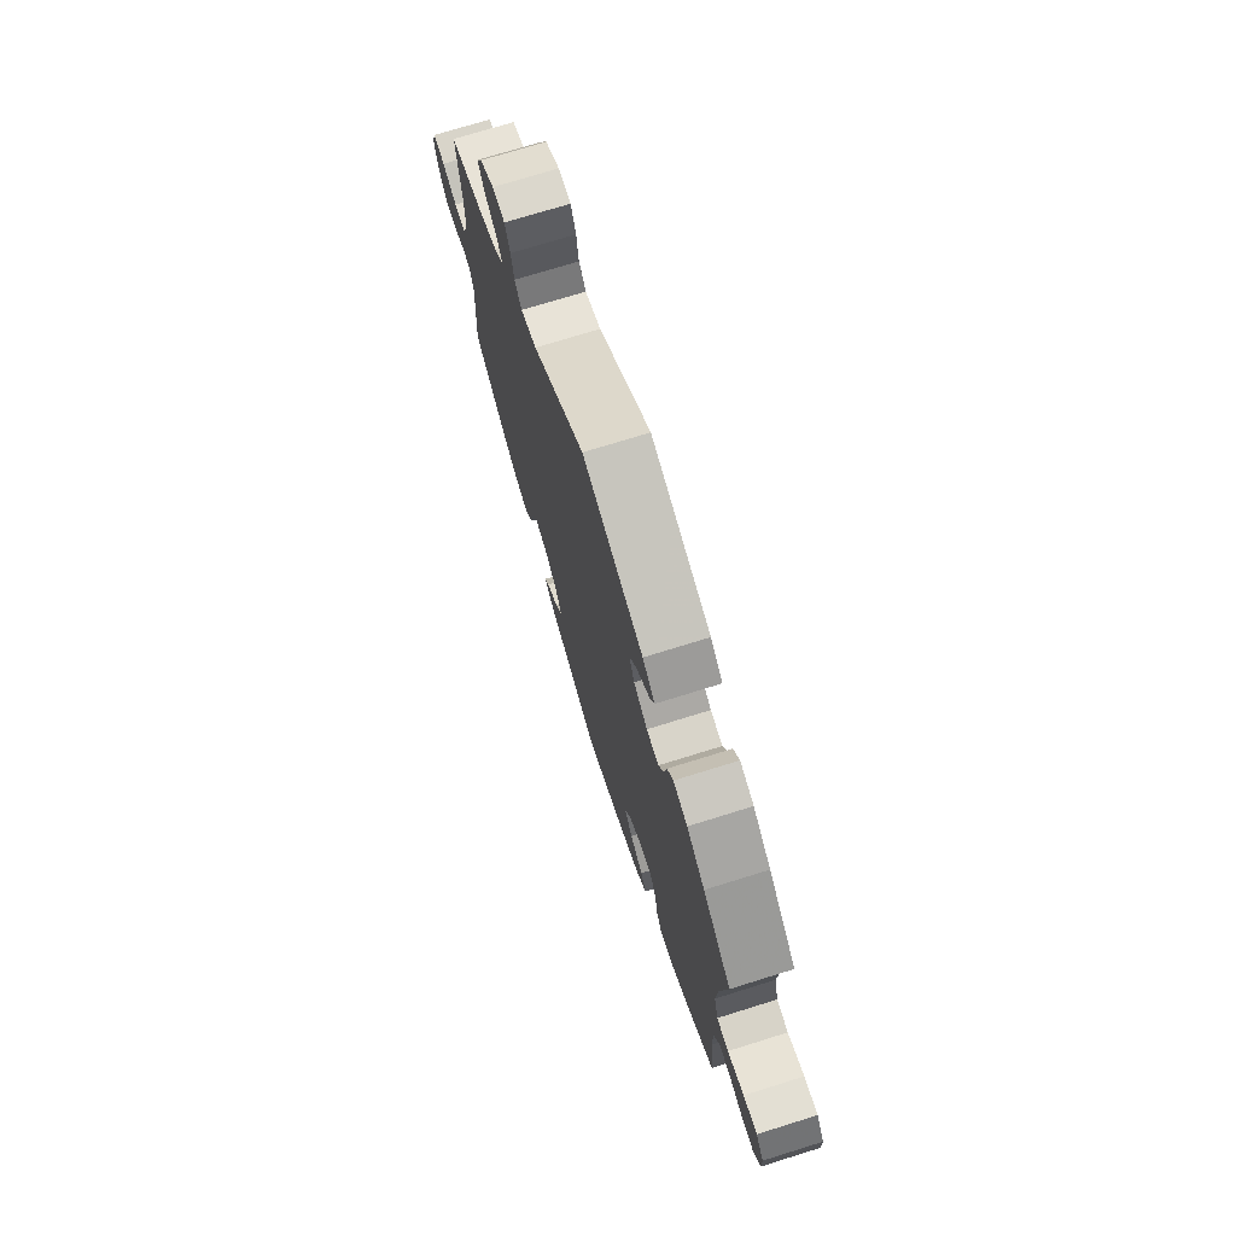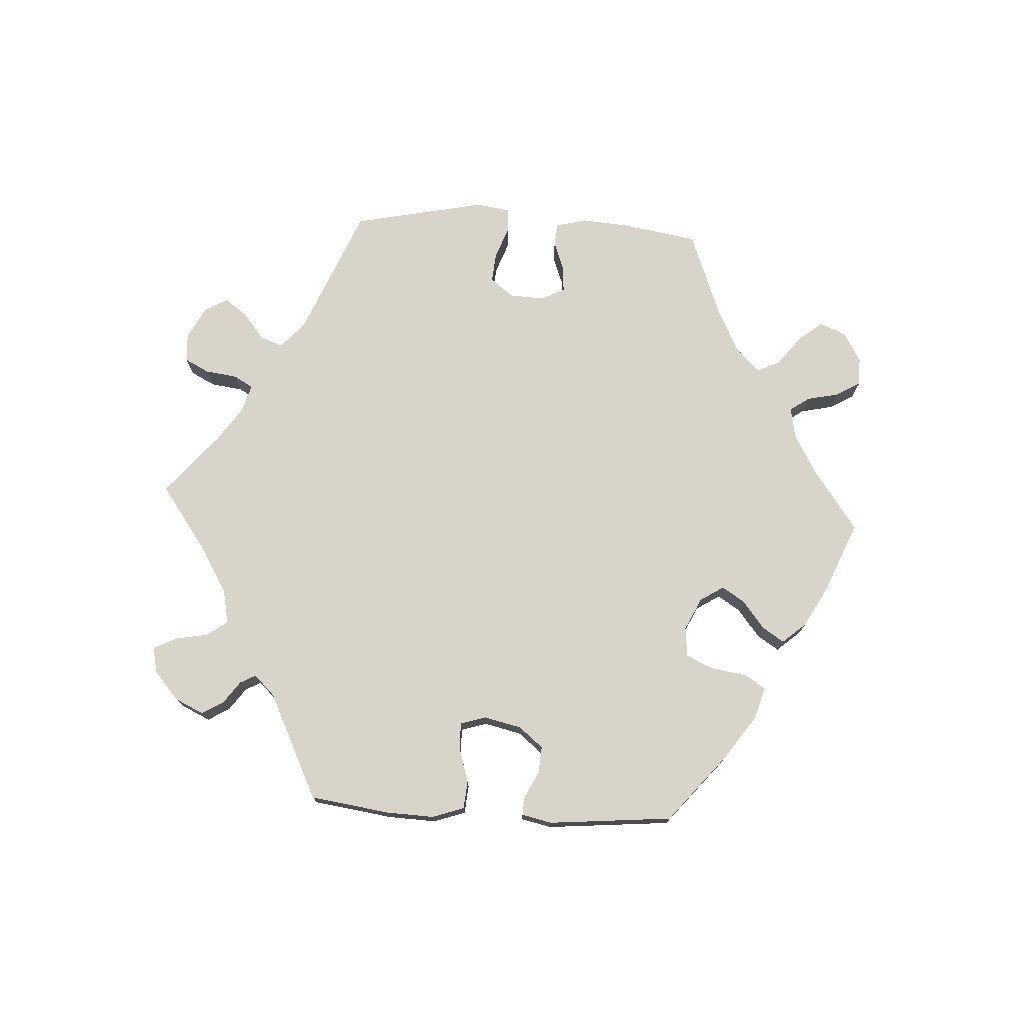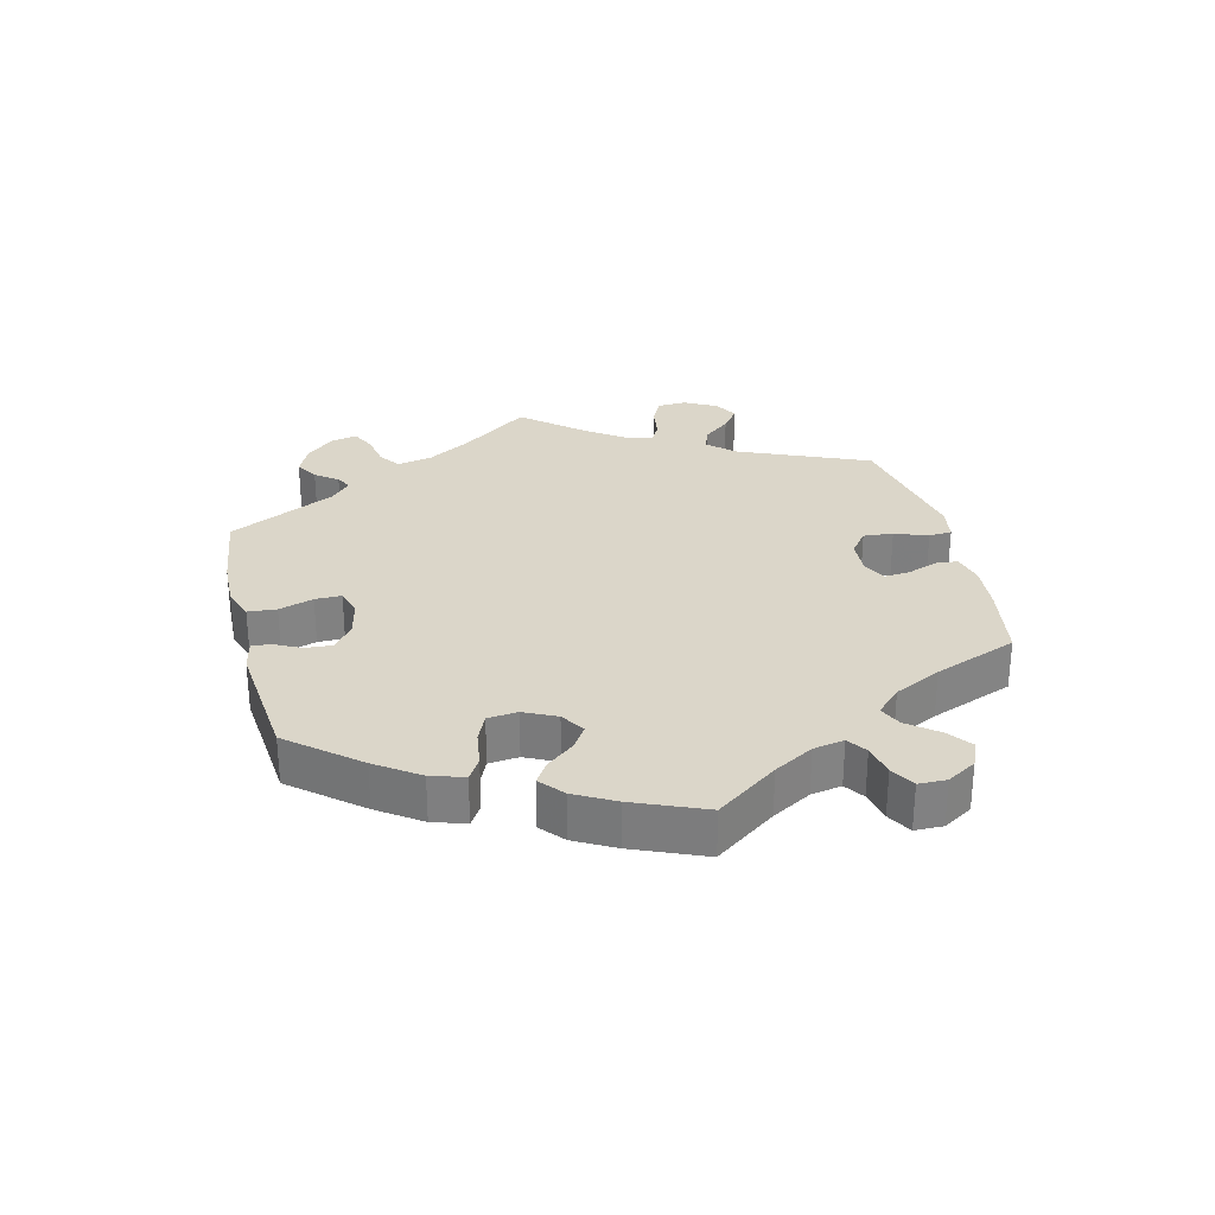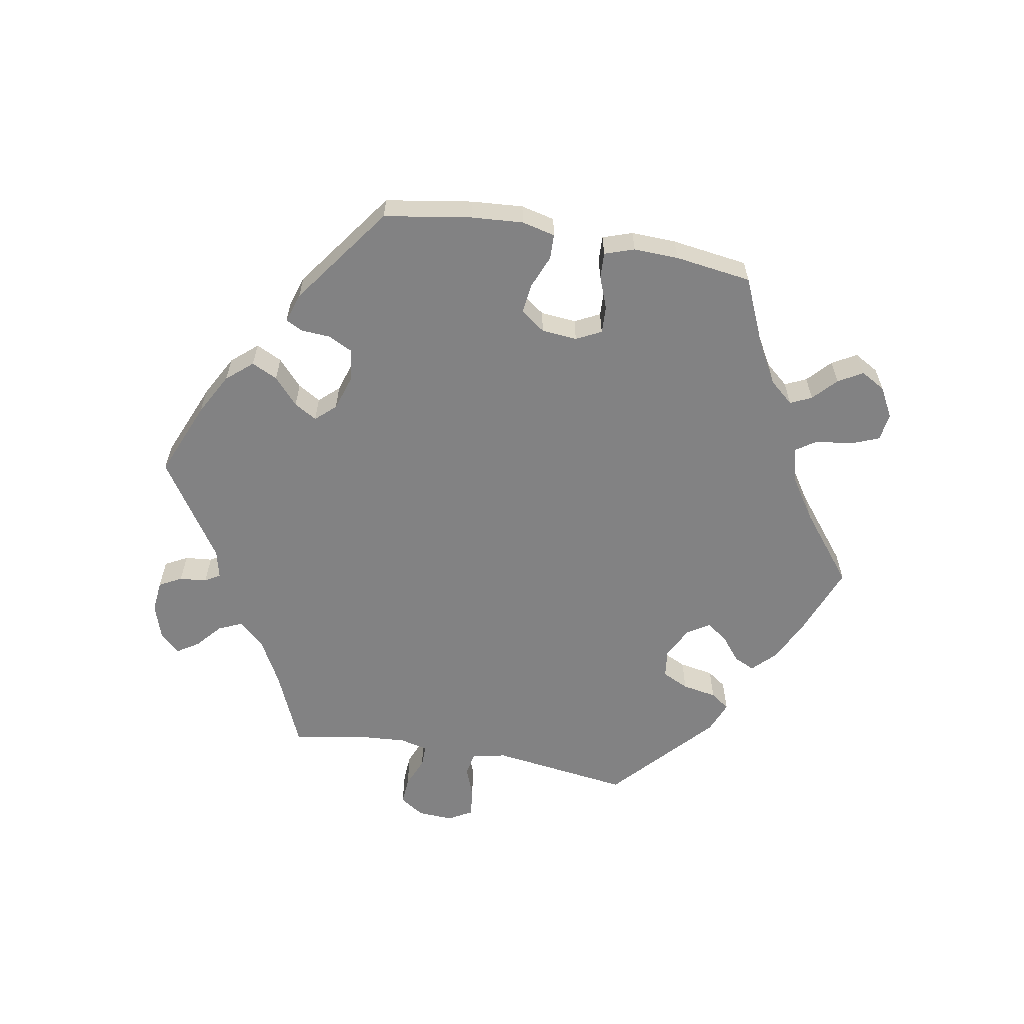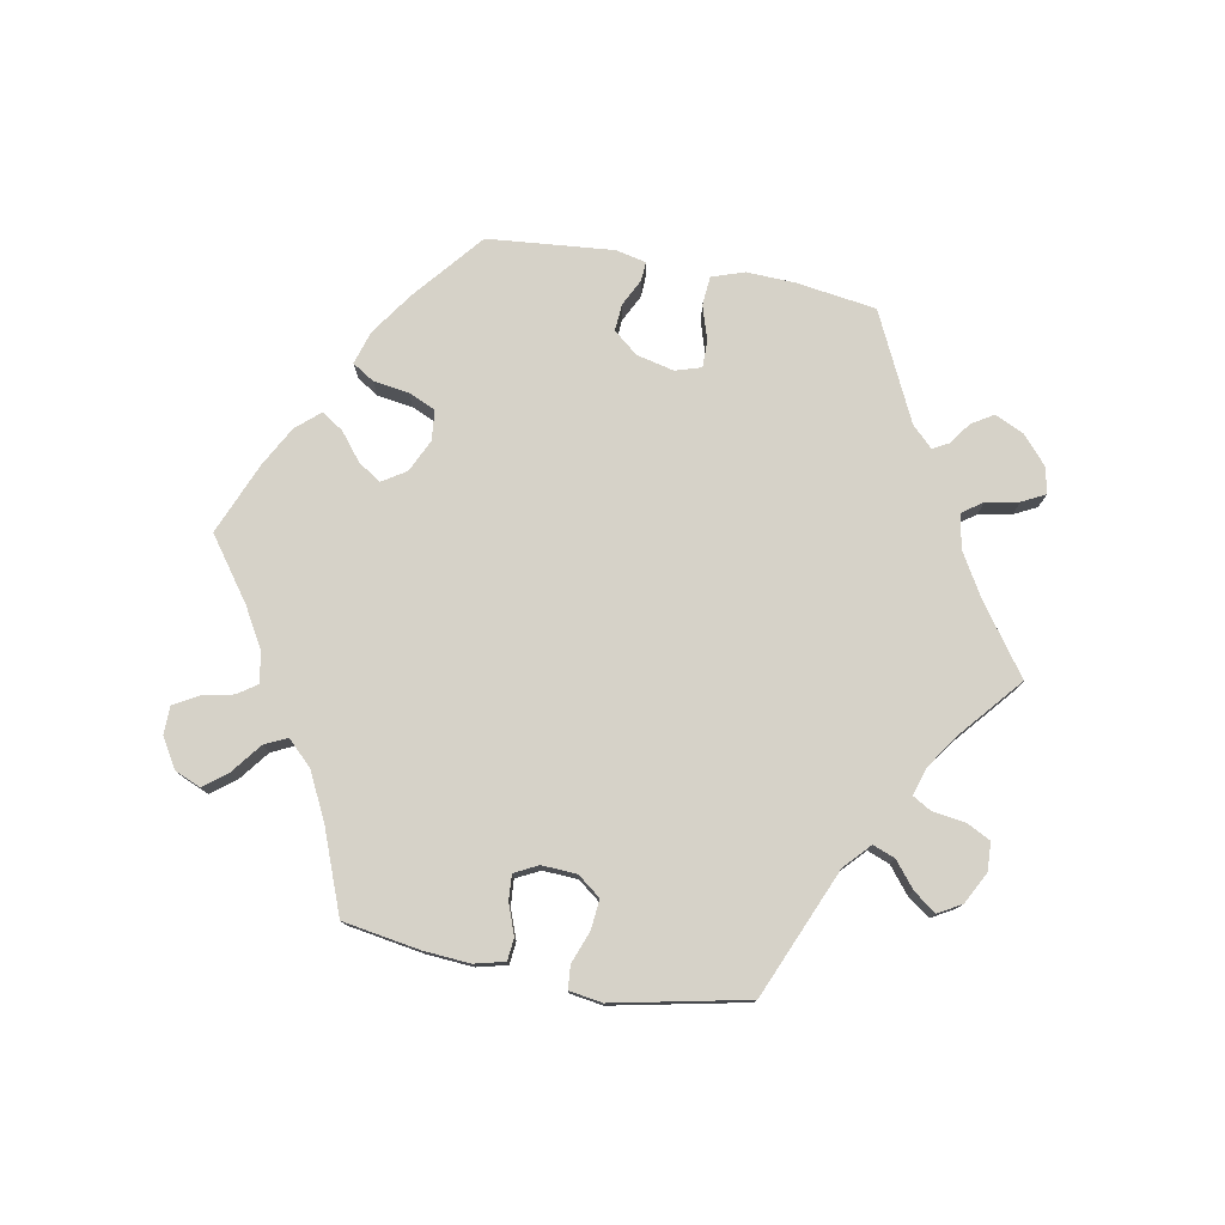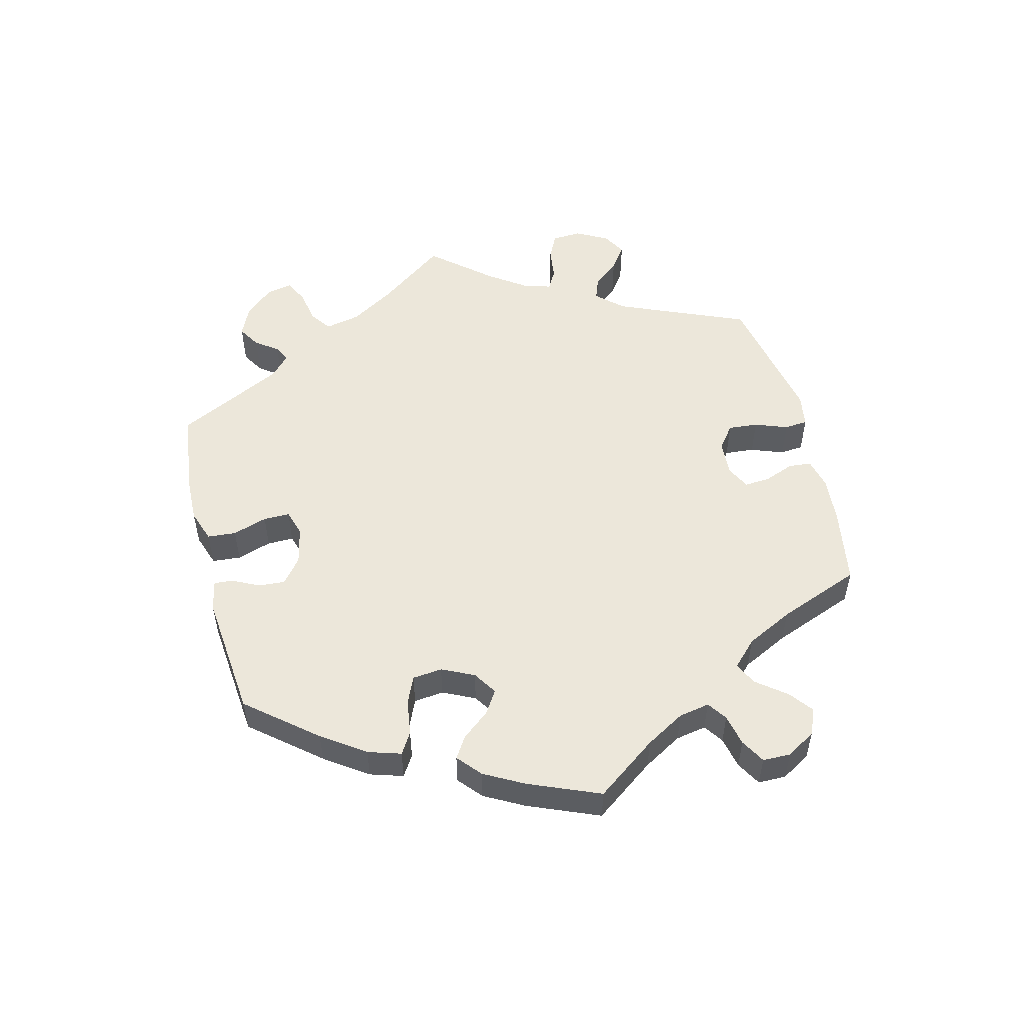
<metadata>
{"format":"obj","ext":"obj","renderer":"f3d","projection":"perspective","resolution":1024,"background":"white","views":[{"elev":73.2,"azim":-107.3,"up":"+Z"},{"elev":75.4,"azim":153.3,"up":"+Y"},{"elev":29.7,"azim":-133.8,"up":"+Y"},{"elev":-60.8,"azim":-160.6,"up":"+Y"},{"elev":77.7,"azim":-19.4,"up":"+Y"},{"elev":53.4,"azim":-134.2,"up":"+Y"}]}
</metadata>
<code>
v -0.409 0.07 0.364
v -0.35 0.07 0.404
v -0.304 0.07 0.417
v -0.284 0.07 0.389
v -0.276 0.07 0.341
v -0.259 0.07 0.306
v -0.219 0.07 0.308
v -0.174 0.07 0.337
v -0.157 0.07 0.378
v -0.183 0.07 0.415
v -0.224 0.07 0.449
v -0.239 0.07 0.481
v -0.199 0.07 0.513
v -0.001 0.07 0.578
v 0.169 0.07 0.449
v 0.22 0.07 0.433
v 0.243 0.07 0.461
v 0.251 0.07 0.511
v 0.268 0.07 0.55
v 0.309 0.07 0.55
v 0.355 0.07 0.521
v 0.375 0.07 0.482
v 0.352 0.07 0.447
v 0.313 0.07 0.417
v 0.296 0.07 0.388
v 0.328 0.07 0.358
v 0.389 0.07 0.329
v 0.5 0.07 0.289
v 0.487 0.07 0.163
v 0.486 0.07 0.086
v 0.503 0.07 0.035
v 0.542 0.07 0.031
v 0.59 0.07 0.048
v 0.629 0.07 0.05
v 0.642 0.07 0.012
v 0.631 0.07 -0.044
v 0.603 0.07 -0.084
v 0.564 0.07 -0.083
v 0.526 0.07 -0.066
v 0.499 0.07 -0.067
v 0.487 0.07 -0.109
v 0.5 0.07 -0.289
v 0.403 0.07 -0.365
v 0.341 0.07 -0.404
v 0.29 0.07 -0.414
v 0.265 0.07 -0.378
v 0.253 0.07 -0.324
v 0.233 0.07 -0.289
v 0.193 0.07 -0.298
v 0.15 0.07 -0.338
v 0.133 0.07 -0.383
v 0.156 0.07 -0.417
v 0.194 0.07 -0.442
v 0.21 0.07 -0.466
v 0.175 0.07 -0.498
v 0.001 0.07 -0.578
v -0.126 0.07 -0.531
v -0.198 0.07 -0.497
v -0.237 0.07 -0.461
v -0.219 0.07 -0.427
v -0.176 0.07 -0.393
v -0.149 0.07 -0.356
v -0.168 0.07 -0.314
v -0.213 0.07 -0.283
v -0.256 0.07 -0.281
v -0.275 0.07 -0.318
v -0.283 0.07 -0.371
v -0.301 0.07 -0.406
v -0.348 0.07 -0.397
v -0.407 0.07 -0.361
v -0.501 0.07 -0.289
v -0.489 0.07 -0.174
v -0.489 0.07 -0.105
v -0.505 0.07 -0.06
v -0.541 0.07 -0.057
v -0.588 0.07 -0.072
v -0.631 0.07 -0.072
v -0.653 0.07 -0.035
v -0.652 0.07 0.017
v -0.626 0.07 0.051
v -0.581 0.07 0.045
v -0.527 0.07 0.023
v -0.489 0.07 0.026
v -0.475 0.07 0.077
v -0.48 0.07 0.156
v -0.501 0.07 0.289
v -0.409 0 0.364
v -0.35 0 0.404
v -0.304 0 0.417
v -0.284 0 0.389
v -0.276 0 0.341
v -0.259 0 0.306
v -0.219 0 0.308
v -0.174 0 0.337
v -0.157 0 0.378
v -0.183 0 0.415
v -0.224 0 0.449
v -0.239 0 0.481
v -0.199 0 0.513
v -0.001 0 0.578
v 0.169 0 0.449
v 0.22 0 0.433
v 0.243 0 0.461
v 0.251 0 0.511
v 0.268 0 0.55
v 0.309 0 0.55
v 0.355 0 0.521
v 0.375 0 0.482
v 0.352 0 0.447
v 0.313 0 0.417
v 0.296 0 0.388
v 0.328 0 0.358
v 0.389 0 0.329
v 0.5 0 0.289
v 0.487 0 0.163
v 0.486 0 0.086
v 0.503 0 0.035
v 0.542 0 0.031
v 0.59 0 0.048
v 0.629 0 0.05
v 0.642 0 0.012
v 0.631 0 -0.044
v 0.603 0 -0.084
v 0.564 0 -0.083
v 0.526 0 -0.066
v 0.499 0 -0.067
v 0.487 0 -0.109
v 0.5 0 -0.289
v 0.403 0 -0.365
v 0.341 0 -0.404
v 0.29 0 -0.414
v 0.265 0 -0.378
v 0.253 0 -0.324
v 0.233 0 -0.289
v 0.193 0 -0.298
v 0.15 0 -0.338
v 0.133 0 -0.383
v 0.156 0 -0.417
v 0.194 0 -0.442
v 0.21 0 -0.466
v 0.175 0 -0.498
v 0.001 0 -0.578
v -0.126 0 -0.531
v -0.198 0 -0.497
v -0.237 0 -0.461
v -0.219 0 -0.427
v -0.176 0 -0.393
v -0.149 0 -0.356
v -0.168 0 -0.314
v -0.213 0 -0.283
v -0.256 0 -0.281
v -0.275 0 -0.318
v -0.283 0 -0.371
v -0.301 0 -0.406
v -0.348 0 -0.397
v -0.407 0 -0.361
v -0.501 0 -0.289
v -0.489 0 -0.174
v -0.489 0 -0.105
v -0.505 0 -0.06
v -0.541 0 -0.057
v -0.588 0 -0.072
v -0.631 0 -0.072
v -0.653 0 -0.035
v -0.652 0 0.017
v -0.626 0 0.051
v -0.581 0 0.045
v -0.527 0 0.023
v -0.489 0 0.026
v -0.475 0 0.077
v -0.48 0 0.156
v -0.501 0 0.289
f 85 86 1 2
f 84 85 2 3
f 83 84 3 4
f 79 80 81 82
f 77 78 79 82
f 75 76 77 82
f 74 75 82 83
f 73 74 83 4
f 69 70 71 72
f 66 67 68 69
f 65 66 69 72
f 64 65 72 73
f 58 59 60 61
f 58 61 62
f 57 58 62
f 56 57 62
f 55 56 62 63
f 52 53 54 55
f 51 52 55 63
f 44 45 46 47
f 44 47 48
f 41 42 43 44
f 40 41 44 48
f 36 37 38 39
f 36 39 40
f 35 36 40
f 32 33 34 35
f 31 32 35 40
f 30 31 40 48
f 27 28 29
f 26 27 29 30
f 25 26 30 48
f 21 22 23 24
f 21 24 25
f 20 21 25
f 17 18 19 20
f 17 20 25 48
f 12 13 14 15
f 10 11 12 15
f 9 10 15 16
f 8 9 16
f 7 8 16
f 64 73 4 5
f 50 51 63 64
f 49 50 64
f 16 17 48 49
f 7 16 49 64
f 6 7 64
f 5 6 64
f 88 87 172 171
f 89 88 171 170
f 90 89 170 169
f 168 167 166 165
f 168 165 164 163
f 168 163 162 161
f 169 168 161 160
f 90 169 160 159
f 158 157 156 155
f 155 154 153 152
f 158 155 152 151
f 159 158 151 150
f 147 146 145 144
f 148 147 144
f 148 144 143
f 148 143 142
f 149 148 142 141
f 141 140 139 138
f 149 141 138 137
f 133 132 131 130
f 134 133 130
f 130 129 128 127
f 134 130 127 126
f 125 124 123 122
f 126 125 122
f 126 122 121
f 121 120 119 118
f 126 121 118 117
f 134 126 117 116
f 115 114 113
f 116 115 113 112
f 134 116 112 111
f 110 109 108 107
f 111 110 107
f 111 107 106
f 106 105 104 103
f 134 111 106 103
f 101 100 99 98
f 101 98 97 96
f 102 101 96 95
f 102 95 94
f 102 94 93
f 91 90 159 150
f 150 149 137 136
f 150 136 135
f 135 134 103 102
f 150 135 102 93
f 150 93 92
f 150 92 91
f 1 87 88 2
f 2 88 89 3
f 3 89 90 4
f 4 90 91 5
f 5 91 92 6
f 6 92 93 7
f 7 93 94 8
f 8 94 95 9
f 9 95 96 10
f 10 96 97 11
f 11 97 98 12
f 12 98 99 13
f 13 99 100 14
f 14 100 101 15
f 15 101 102 16
f 16 102 103 17
f 17 103 104 18
f 18 104 105 19
f 19 105 106 20
f 20 106 107 21
f 21 107 108 22
f 22 108 109 23
f 23 109 110 24
f 24 110 111 25
f 25 111 112 26
f 26 112 113 27
f 27 113 114 28
f 28 114 115 29
f 29 115 116 30
f 30 116 117 31
f 31 117 118 32
f 32 118 119 33
f 33 119 120 34
f 34 120 121 35
f 35 121 122 36
f 36 122 123 37
f 37 123 124 38
f 38 124 125 39
f 39 125 126 40
f 40 126 127 41
f 41 127 128 42
f 42 128 129 43
f 43 129 130 44
f 44 130 131 45
f 45 131 132 46
f 46 132 133 47
f 47 133 134 48
f 48 134 135 49
f 49 135 136 50
f 50 136 137 51
f 51 137 138 52
f 52 138 139 53
f 53 139 140 54
f 54 140 141 55
f 55 141 142 56
f 56 142 143 57
f 57 143 144 58
f 58 144 145 59
f 59 145 146 60
f 60 146 147 61
f 61 147 148 62
f 62 148 149 63
f 63 149 150 64
f 64 150 151 65
f 65 151 152 66
f 66 152 153 67
f 67 153 154 68
f 68 154 155 69
f 69 155 156 70
f 70 156 157 71
f 71 157 158 72
f 72 158 159 73
f 73 159 160 74
f 74 160 161 75
f 75 161 162 76
f 76 162 163 77
f 77 163 164 78
f 78 164 165 79
f 79 165 166 80
f 80 166 167 81
f 81 167 168 82
f 82 168 169 83
f 83 169 170 84
f 84 170 171 85
f 85 171 172 86
f 86 172 87 1

</code>
